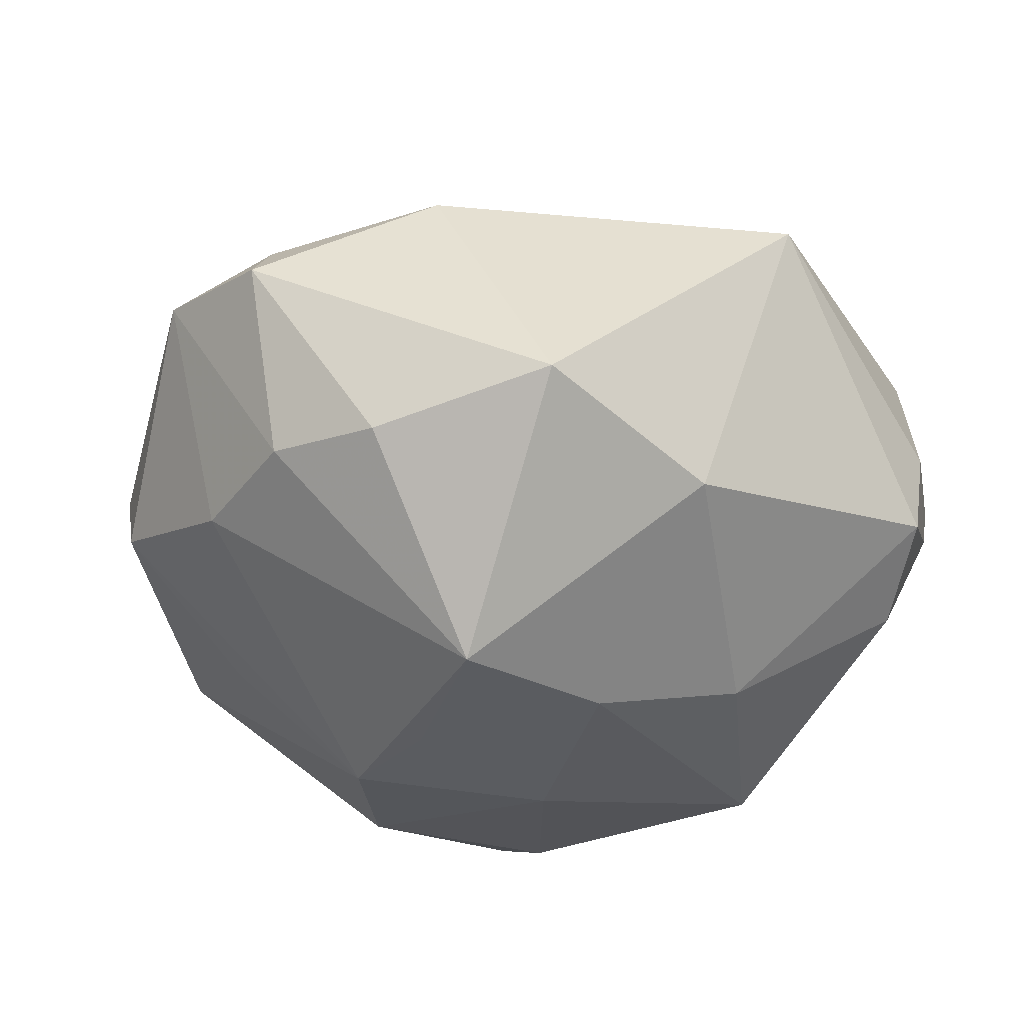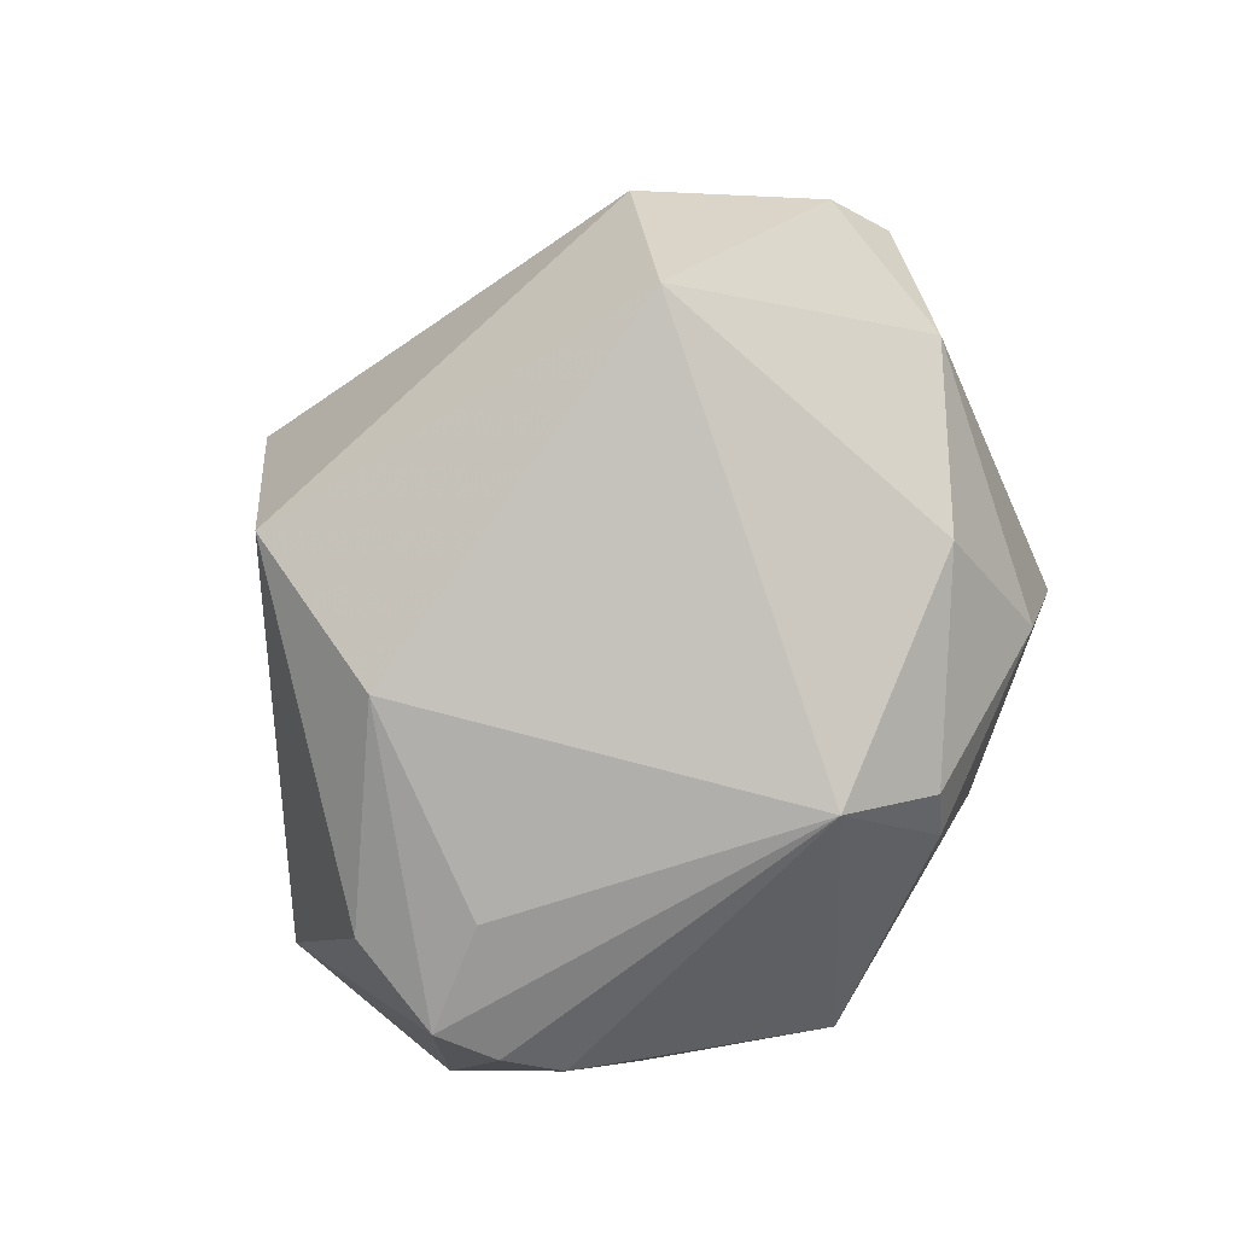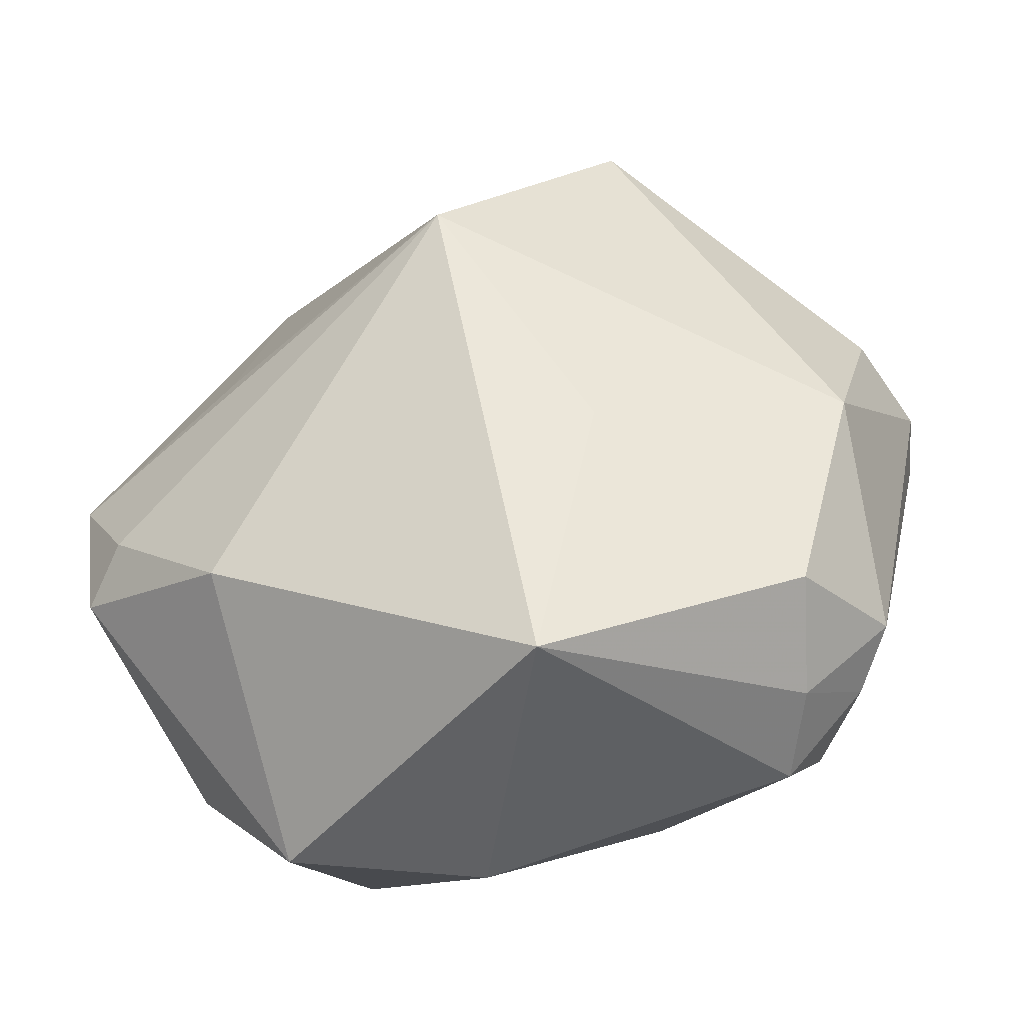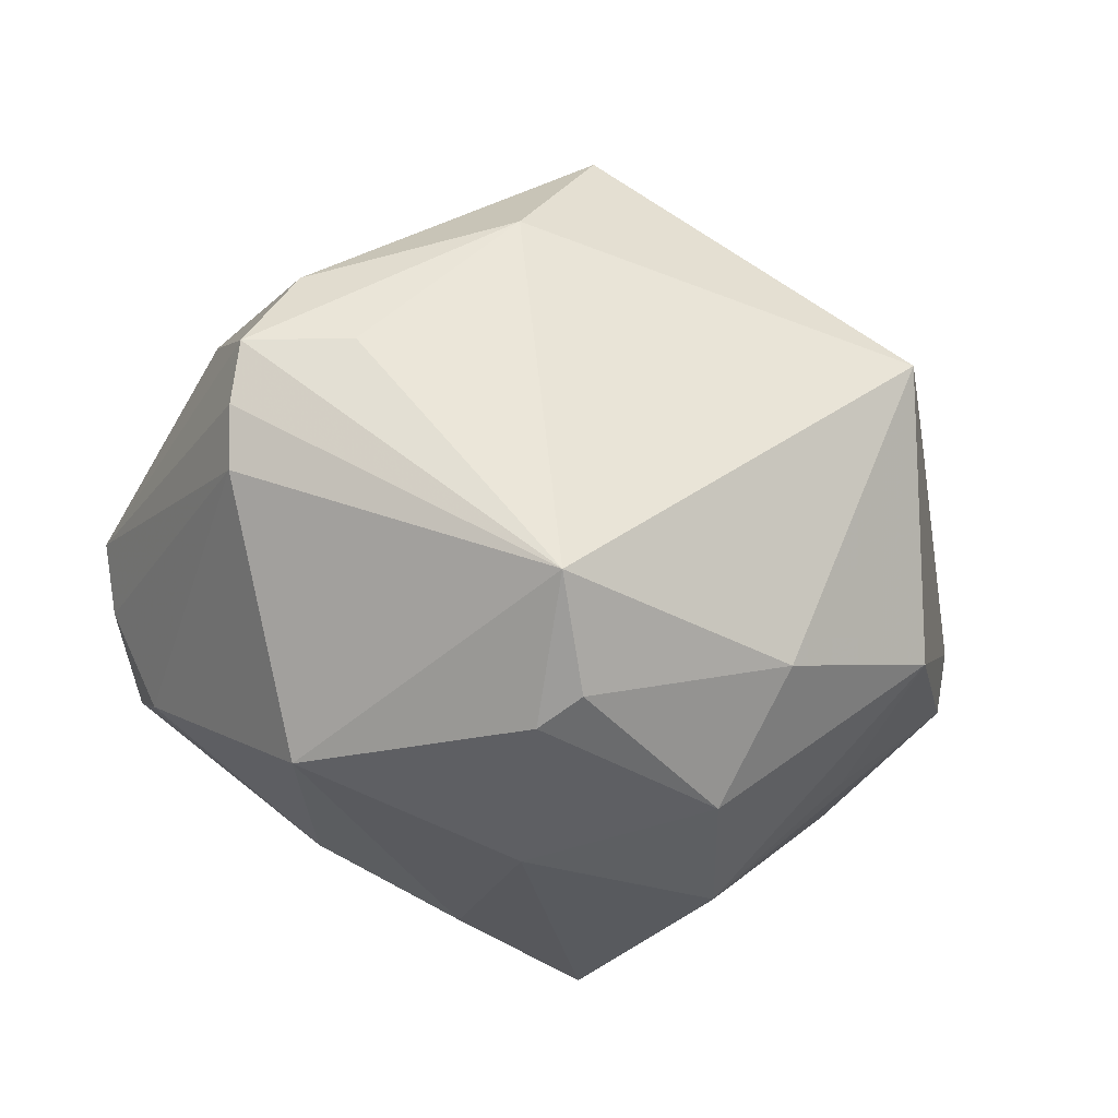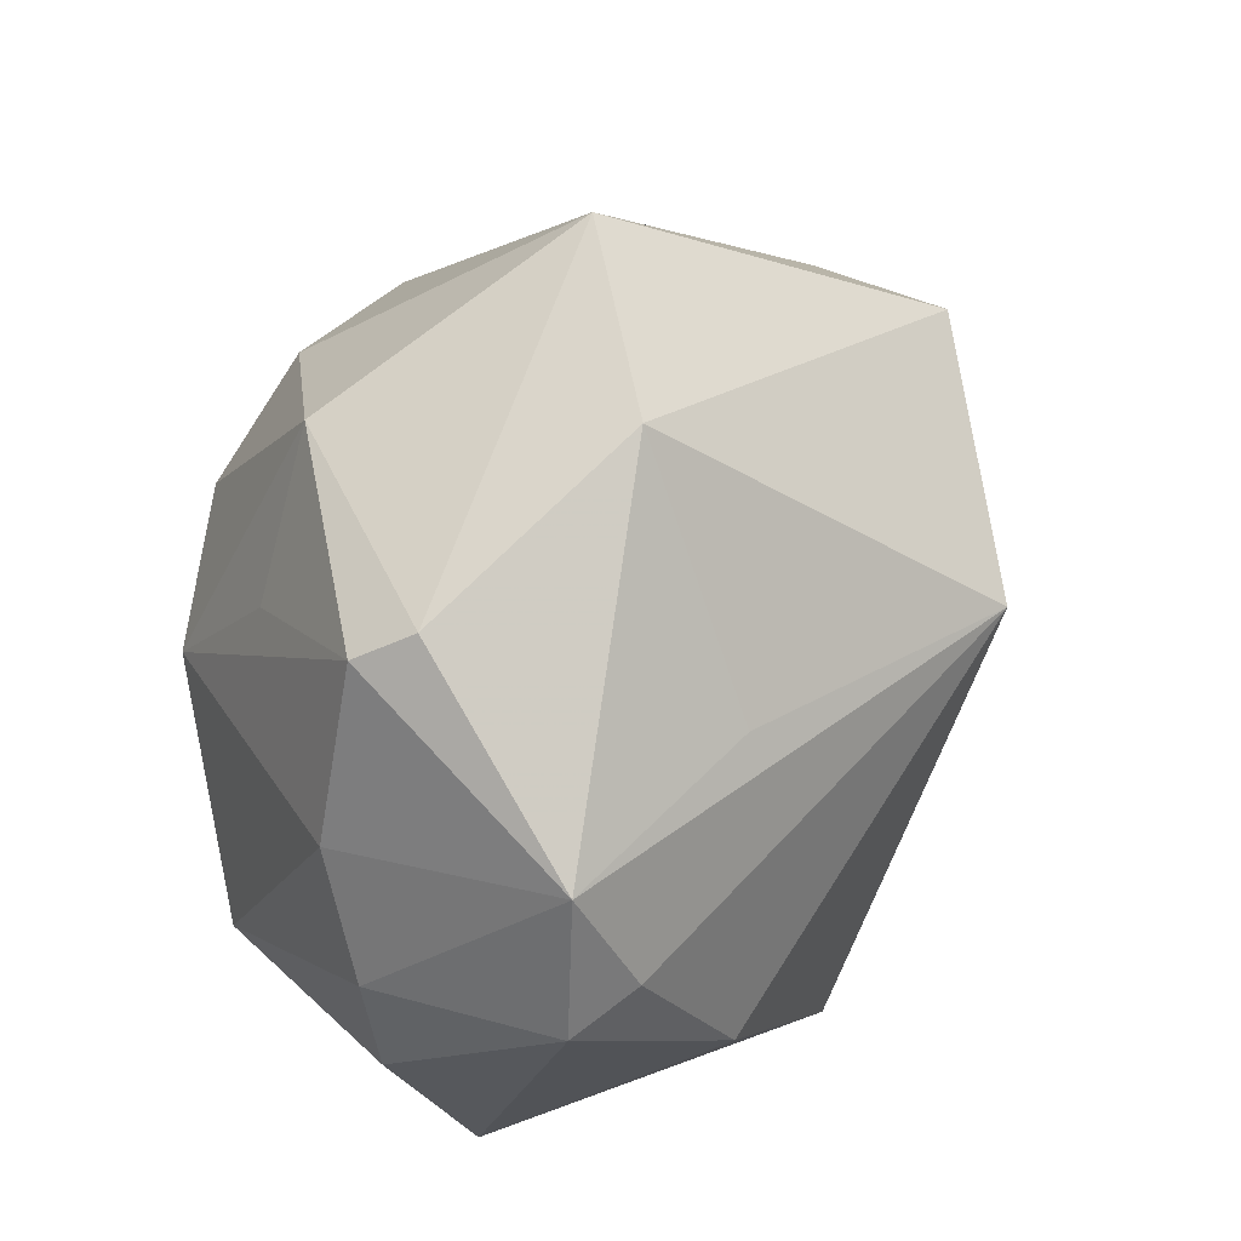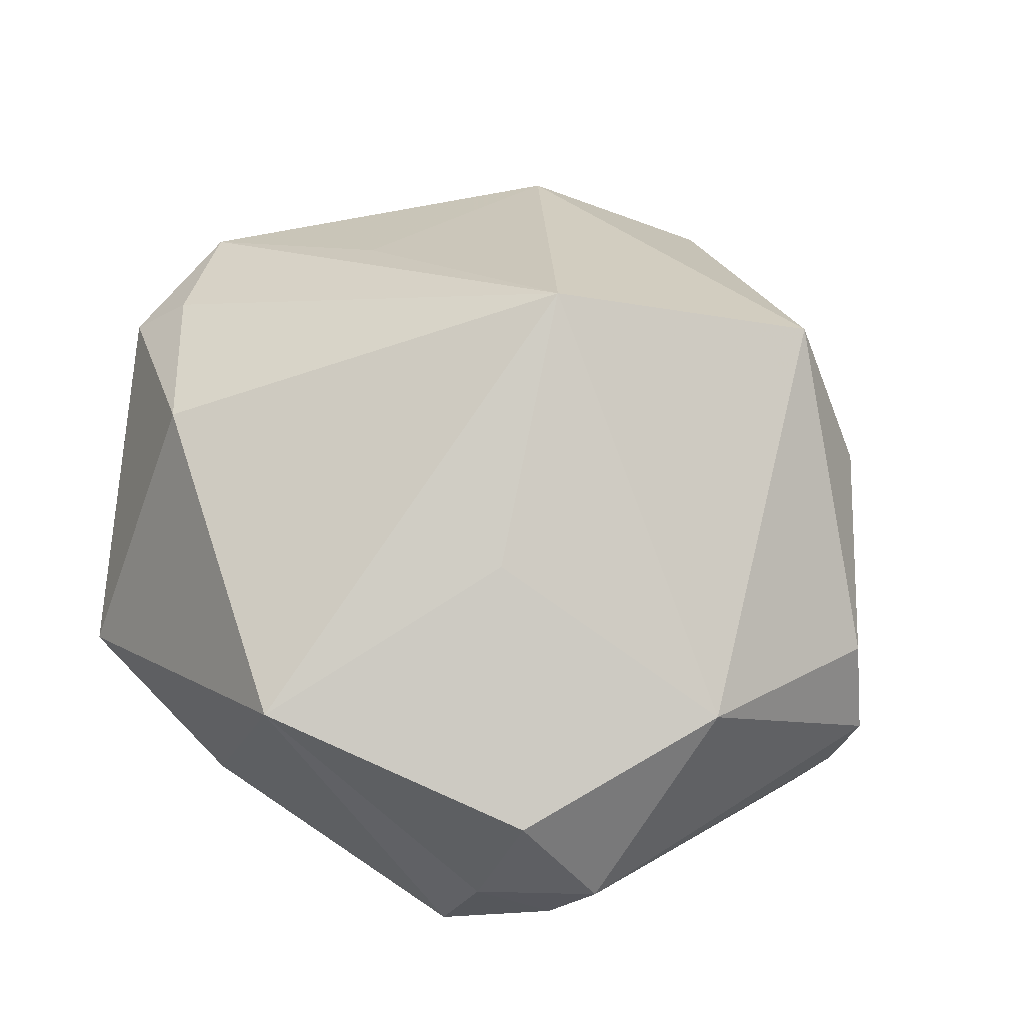
<metadata>
{"format":"obj","ext":"obj","renderer":"f3d","projection":"perspective","resolution":1024,"background":"white","views":[{"elev":-22.9,"azim":-34.3,"up":"+Z"},{"elev":65.2,"azim":115.1,"up":"+Y"},{"elev":-49.5,"azim":12.5,"up":"+Y"},{"elev":-42.5,"azim":141.8,"up":"+Z"},{"elev":25.1,"azim":-70.9,"up":"+Y"},{"elev":59.3,"azim":44.3,"up":"+Z"}]}
</metadata>
<code>
v -0.007153 0.02793 -0.02452
v -0.02172 -0.02189 -0.02678
v 0.0003971 0.00968 0.03731
v -0.04198 -0.0133 0.01264
v 0.02598 0.02947 0.01223
v -0.01851 0.003139 -0.03175
v -0.03782 -0.009635 0.01736
v 0.01709 0.02979 0.02714
v -0.008737 0.01516 -0.03254
v 0.0004819 -0.002748 -0.03242
v 0.01384 -0.01222 0.02582
v 0.04051 0.01446 0.007354
v 0.04339 0.008953 -0.007012
v 0.0265 -0.03395 -0.006053
v -0.02729 0.01316 -0.01952
v -0.02549 -0.02148 0.02148
v -0.01731 -0.006972 -0.02999
v 0.006798 -0.03828 0.02056
v -0.03869 0.01886 -0.0005195
v 0.03772 -0.005691 0.01648
v 0.02924 -0.02566 -0.01335
v -0.03959 0.01601 -0.006129
v 0.01175 0.01415 -0.03262
v -0.04361 0.0006641 0.0137
v 0.03465 -0.0265 -0.003394
v -0.03898 -0.001443 -0.009563
v 0.03147 -0.02719 0.01369
v 0.01821 0.02609 -0.0255
v 0.03818 -0.02346 0.001949
v -0.0343 -0.02456 -0.006944
v 0.01042 0.01919 -0.03149
v -0.03898 -0.01397 -0.00663
v -0.02323 -0.03829 -0.002868
v 0.01094 -0.02218 -0.02404
v 0.02425 -0.006472 -0.02989
v -0.0255 0.00776 0.02221
v -0.01016 0.04435 0.003621
v 0.02964 -0.03192 0.00293
v -0.02403 0.02894 -0.01623
v 0.03657 0.01884 -0.002051
v 0.04117 0.006148 -0.01198
v -0.004857 -0.03755 -0.01017
v -0.004823 -0.01998 -0.02745
v -0.02396 0.03233 0.01265
v 0.04449 0.01167 -0.001529
f 43 2 10
f 16 18 3
f 33 18 16
f 16 4 33
f 30 2 33
f 33 4 30
f 35 43 10
f 34 43 35
f 3 20 8
f 5 37 8
f 3 18 11
f 11 20 3
f 29 20 27
f 27 11 18
f 20 11 27
f 45 20 29
f 19 37 39
f 39 37 1
f 1 9 39
f 42 18 33
f 42 14 18
f 33 2 42
f 34 14 42
f 42 43 34
f 2 43 42
f 44 37 19
f 19 24 44
f 3 8 44
f 44 8 37
f 7 24 4
f 4 16 7
f 3 24 7
f 7 16 3
f 41 35 28
f 28 37 5
f 1 37 28
f 21 35 41
f 21 14 34
f 34 35 21
f 18 14 38
f 38 27 18
f 29 27 38
f 29 41 13
f 13 45 29
f 41 28 13
f 13 28 45
f 12 8 20
f 20 45 12
f 5 8 12
f 12 45 5
f 6 9 10
f 2 26 6
f 6 39 9
f 36 24 3
f 3 44 36
f 36 44 24
f 19 39 22
f 22 24 19
f 22 26 24
f 22 6 26
f 32 30 4
f 4 24 32
f 24 26 32
f 2 30 32
f 32 26 2
f 23 28 35
f 23 35 10
f 10 9 23
f 5 45 40
f 40 28 5
f 45 28 40
f 14 21 25
f 29 38 25
f 25 38 14
f 25 41 29
f 25 21 41
f 10 2 17
f 17 6 10
f 2 6 17
f 39 6 15
f 15 22 39
f 6 22 15
f 31 23 9
f 28 23 31
f 31 9 1
f 1 28 31

</code>
